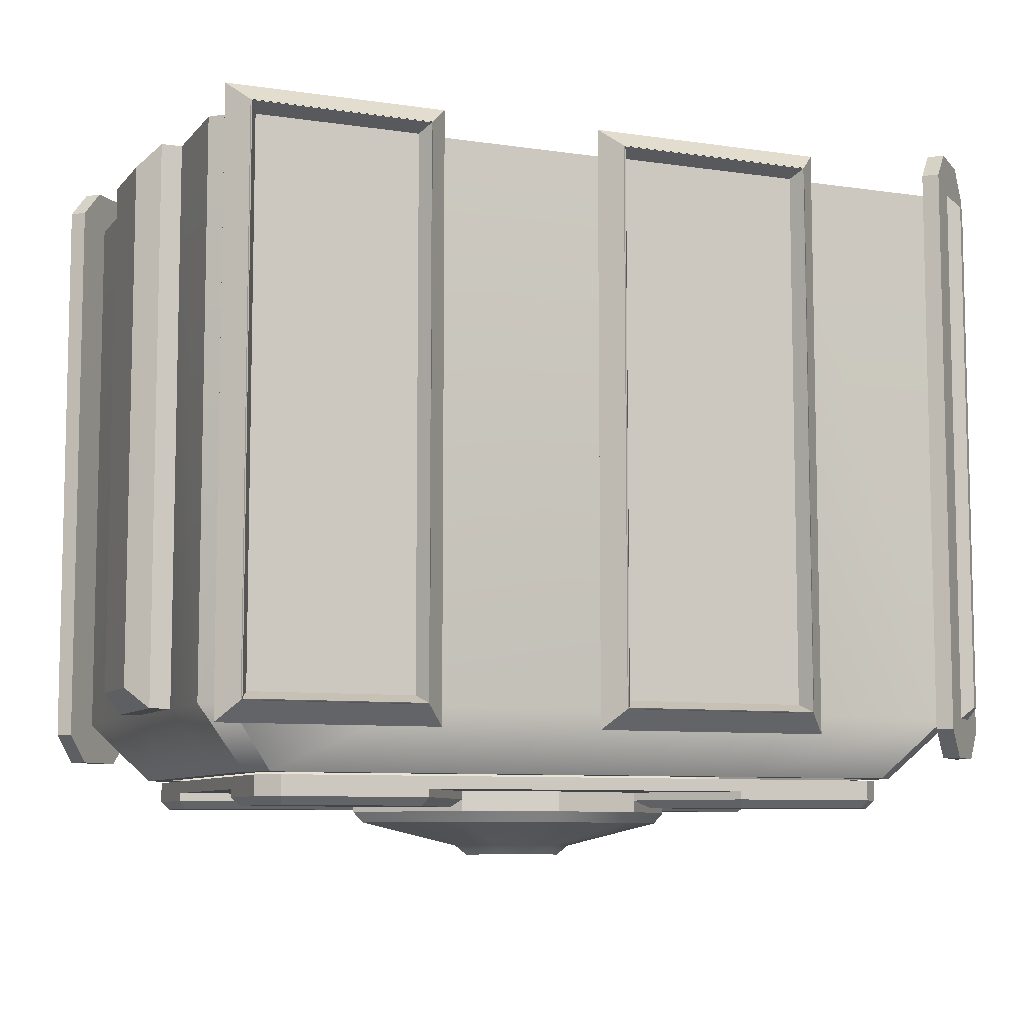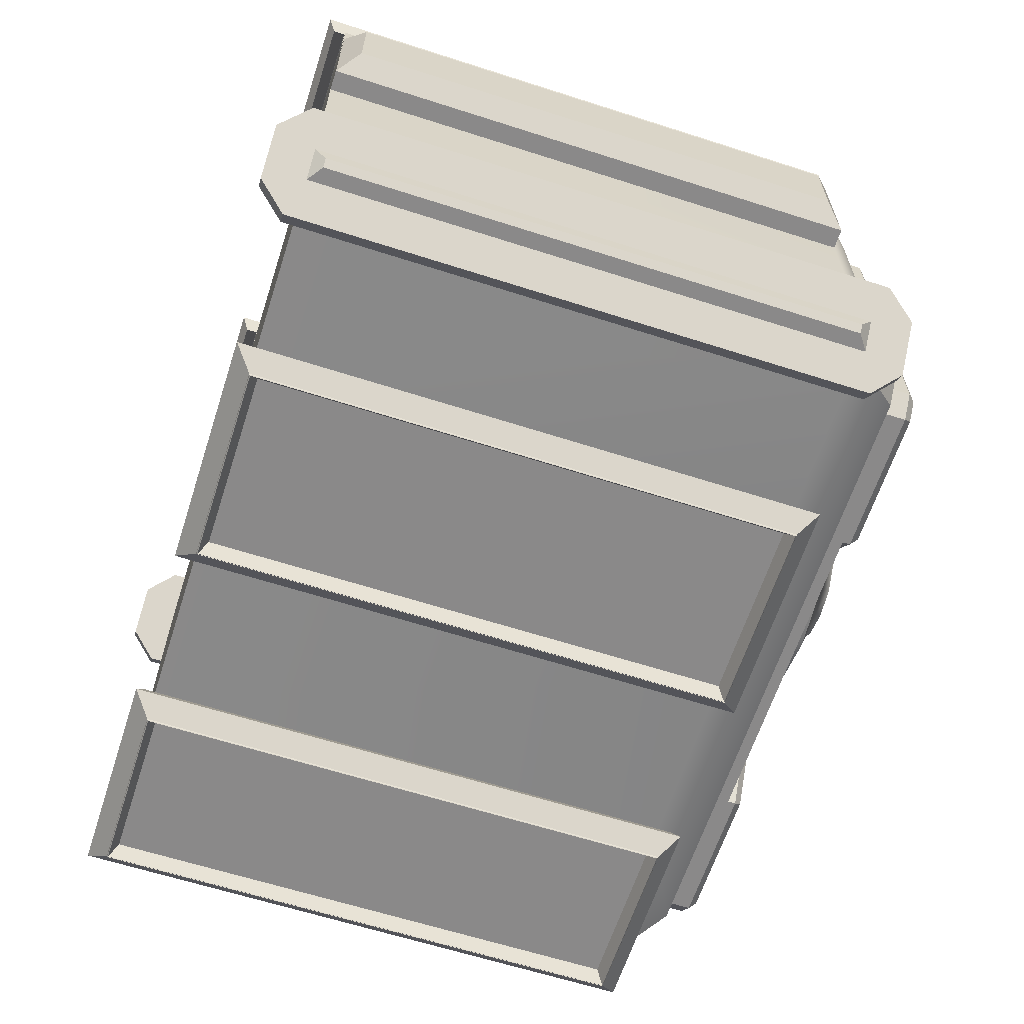
<metadata>
{"format":"obj","ext":"obj","renderer":"f3d","projection":"perspective","resolution":1024,"background":"white","views":[{"elev":-8.1,"azim":157.7,"up":"+Z"},{"elev":-63.3,"azim":72.0,"up":"+Y"}]}
</metadata>
<code>
g default
v -23.1 -2.826 -4.141
v -23.1 -3e-06 -4.141
v -23.1 2.826 -4.141
v -18.37 -2.826 -4.141
v -18.37 -3e-06 -4.141
v -18.37 2.826 -4.141
v -13.64 -2.826 -4.141
v -13.64 -3e-06 -4.141
v -13.64 2.826 -4.141
v -13.64 5.653 -4.141
v -9.476 5.653 -4.141
v -8.911 5.087 -4.141
v -8.911 2.826 -4.141
v -8.911 -3e-06 -4.141
v -8.911 -2.826 -4.141
v -8.911 -5.087 -4.141
v -9.476 -5.653 -4.141
v -13.64 -5.653 -4.141
v -18.37 -5.653 -4.141
v -23.1 -5.653 -4.141
v -27.82 -5.087 -4.141
v -27.26 -5.653 -4.141
v -27.82 -2.826 -4.141
v -27.82 -3e-06 -4.141
v -27.82 2.826 -4.141
v -27.82 5.087 -4.141
v -27.26 5.653 -4.141
v -23.1 5.653 -4.141
v -18.37 5.653 -4.141
v -27.82 -2.826 -17.32
v -28.32 -3.076 -17.32
v -28.32 -3.076 -3.641
v -8.411 -3.076 -3.641
v -8.411 -3.076 -17.32
v -8.911 -2.826 -17.32
v -27.82 -3e-06 -17.32
v -28.32 -3e-06 -17.32
v -28.32 -3e-06 -3.641
v -8.411 -3e-06 -3.641
v -8.411 -3e-06 -17.32
v -8.911 -3e-06 -17.32
v -27.82 2.826 -17.32
v -28.32 3.076 -17.32
v -28.32 3.076 -3.641
v -8.411 3.076 -3.641
v -8.411 3.076 -17.32
v -8.911 2.826 -17.32
v -23.1 5.653 -17.32
v -23.35 6.153 -17.32
v -23.35 6.153 -3.641
v -23.35 3.076 -3.641
v -23.35 -3e-06 -3.641
v -23.35 -3.076 -3.641
v -23.35 -6.153 -3.641
v -23.35 -6.153 -17.32
v -23.1 -5.653 -17.32
v -18.37 5.653 -17.32
v -18.37 6.153 -17.32
v -18.37 6.153 -3.641
v -18.37 3.076 -3.641
v -18.37 -3e-06 -3.641
v -18.37 -3.076 -3.641
v -18.37 -6.153 -3.641
v -18.37 -6.153 -17.32
v -18.37 -5.653 -17.32
v -13.64 5.653 -17.32
v -13.39 6.153 -17.32
v -13.39 6.153 -3.641
v -13.39 3.076 -3.641
v -13.39 -3e-06 -3.641
v -13.39 -3.076 -3.641
v -13.39 -6.153 -3.641
v -13.39 -6.153 -17.32
v -13.64 -5.653 -17.32
v -28.82 -3.076 -17.32
v -29.32 -2.576 -16.82
v -29.32 -2.576 -4.141
v -28.82 -3.076 -3.641
v -29.32 -0.5 -4.141
v -28.82 -3e-06 -3.641
v -29.32 -0.5 -16.82
v -28.82 -3e-06 -17.32
v -7.911 -3e-06 -3.641
v -7.411 0.4999 -4.141
v -7.411 0.4999 -16.82
v -7.911 -3e-06 -17.32
v -7.411 2.576 -16.82
v -7.911 3.076 -17.32
v -7.411 2.576 -4.141
v -7.911 3.076 -3.641
v -27.26 5.653 -17.32
v -27.82 5.087 -17.32
v -8.911 5.087 -17.32
v -9.476 5.653 -17.32
v -27.26 -5.653 -17.32
v -27.82 -5.087 -17.32
v -8.911 -5.087 -17.32
v -9.476 -5.653 -17.32
v -8.411 5.587 -17.32
v -8.976 6.153 -17.32
v -8.976 6.153 -3.641
v -8.411 5.587 -3.641
v -27.76 6.153 -17.32
v -28.32 5.587 -17.32
v -28.32 5.587 -3.641
v -27.76 6.153 -3.641
v -27.76 -6.153 -17.32
v -28.32 -5.587 -17.32
v -8.411 -5.587 -17.32
v -8.976 -6.153 -17.32
v -8.976 -6.153 -3.641
v -8.411 -5.587 -3.641
v -27.76 -6.153 -3.641
v -28.32 -5.587 -3.641
v -28.62 6.28 -17.04
v -28.62 5.885 -17.32
v -28.06 6.45 -17.32
v -28.45 6.45 -17.04
v -28.62 6.28 -3.921
v -28.62 5.885 -3.641
v -28.45 6.45 -3.921
v -28.06 6.45 -3.641
v -8.114 -6.28 -17.04
v -8.114 -5.885 -17.32
v -8.679 -6.45 -17.32
v -8.284 -6.45 -17.04
v -8.114 -6.28 -3.921
v -8.114 -5.885 -3.641
v -8.284 -6.45 -3.921
v -8.679 -6.45 -3.641
v -29.03 4.88 -17.62
v -28.54 5.375 -18.32
v -28.78 5.128 -17.97
v -29.33 5.177 -17.62
v -29.08 5.425 -17.97
v -28.83 5.672 -18.32
v -27.05 6.86 -17.62
v -27.3 6.612 -17.97
v -27.55 6.365 -18.32
v -27.35 7.157 -17.62
v -27.84 6.662 -18.32
v -27.6 6.909 -17.97
v -28.54 5.375 -2.641
v -29.03 4.88 -3.341
v -28.78 5.128 -2.991
v -28.83 5.672 -2.641
v -29.08 5.425 -2.991
v -29.33 5.177 -3.341
v -27.05 6.86 -3.341
v -27.55 6.365 -2.641
v -27.3 6.612 -2.991
v -27.35 7.157 -3.341
v -27.6 6.909 -2.991
v -27.84 6.662 -2.641
v -7.704 -4.88 -17.62
v -8.199 -5.375 -18.32
v -7.951 -5.128 -17.97
v -7.407 -5.177 -17.62
v -7.654 -5.425 -17.97
v -7.902 -5.672 -18.32
v -9.683 -6.86 -17.62
v -9.436 -6.612 -17.97
v -9.189 -6.365 -18.32
v -9.386 -7.157 -17.62
v -8.891 -6.662 -18.32
v -9.139 -6.909 -17.97
v -8.199 -5.375 -2.641
v -7.704 -4.88 -3.341
v -7.951 -5.128 -2.991
v -7.902 -5.672 -2.641
v -7.654 -5.425 -2.991
v -7.407 -5.177 -3.341
v -9.683 -6.86 -3.341
v -9.189 -6.365 -2.641
v -9.436 -6.612 -2.991
v -9.386 -7.157 -3.341
v -9.139 -6.909 -2.991
v -8.891 -6.662 -2.641
v -23.35 7.228 -17.32
v -23.14 6.853 -17.11
v -23.14 6.853 -3.851
v -23.35 7.228 -3.641
v -18.58 6.853 -3.851
v -18.37 7.228 -3.641
v -18.58 6.853 -17.11
v -18.37 7.228 -17.32
v -18.37 -7.228 -3.641
v -18.16 -6.853 -3.851
v -18.16 -6.853 -17.11
v -18.37 -7.228 -17.32
v -13.6 -6.853 -17.11
v -13.39 -7.228 -17.32
v -13.6 -6.853 -3.851
v -13.39 -7.228 -3.641
v -13.39 7.228 -17.32
v -13.18 6.853 -17.11
v -13.18 6.853 -3.851
v -13.39 7.228 -3.641
v -9.186 6.853 -3.851
v -8.976 7.228 -3.641
v -9.186 6.853 -17.11
v -8.976 7.228 -17.32
v -27.76 -7.228 -17.32
v -27.55 -6.853 -17.11
v -23.56 -6.853 -17.11
v -23.35 -7.228 -17.32
v -23.56 -6.853 -3.851
v -23.35 -7.228 -3.641
v -27.55 -6.853 -3.851
v -27.76 -7.228 -3.641
v -23.53 7.02 -17.51
v -23.32 7.23 -17.3
v -18.39 7.23 -17.3
v -18.18 7.02 -17.51
v -23.53 7.02 -3.452
v -23.32 7.23 -3.662
v -18.18 7.02 -3.452
v -18.39 7.23 -3.662
v -18.56 -7.02 -3.452
v -18.35 -7.23 -3.662
v -13.41 -7.23 -3.662
v -13.2 -7.02 -3.452
v -18.56 -7.02 -17.51
v -18.35 -7.23 -17.3
v -13.2 -7.02 -17.51
v -13.41 -7.23 -17.3
v -13.58 7.02 -17.51
v -13.37 7.23 -17.3
v -8.998 7.23 -17.3
v -8.788 7.02 -17.51
v -13.58 7.02 -3.452
v -13.37 7.23 -3.662
v -8.788 7.02 -3.452
v -8.998 7.23 -3.662
v -27.95 -7.02 -17.51
v -27.74 -7.23 -17.3
v -27.74 -7.23 -3.662
v -27.95 -7.02 -3.452
v -23.16 -7.02 -17.51
v -23.37 -7.23 -17.3
v -23.16 -7.02 -3.452
v -23.37 -7.23 -3.662
v -18.07 6.344 -17.62
v -23.64 6.344 -17.62
v -23.83 6.722 -17.81
v -17.88 6.722 -17.81
v -23.64 6.344 -3.343
v -23.83 6.722 -3.154
v -18.07 6.344 -3.343
v -17.88 6.722 -3.154
v -13.09 -6.344 -3.343
v -18.67 -6.344 -3.343
v -18.85 -6.722 -3.154
v -12.9 -6.722 -3.154
v -18.67 -6.344 -17.62
v -18.85 -6.722 -17.81
v -13.09 -6.344 -17.62
v -12.9 -6.722 -17.81
v -8.678 6.344 -17.62
v -13.69 6.344 -17.62
v -13.88 6.722 -17.81
v -8.49 6.722 -17.81
v -13.69 6.344 -3.343
v -13.88 6.722 -3.154
v -8.678 6.344 -3.343
v -8.49 6.722 -3.154
v -28.06 -6.344 -3.343
v -28.06 -6.344 -17.62
v -28.25 -6.722 -17.81
v -28.25 -6.722 -3.154
v -23.05 -6.344 -17.62
v -22.86 -6.722 -17.81
v -23.05 -6.344 -3.343
v -22.86 -6.722 -3.154
v -26.53 -2e-06 -18.82
v -26.96 -3e-06 -18.82
v -26.53 -2.364 -18.82
v -26.96 -2.573 -18.82
v -9.775 -2.573 -18.82
v -10.21 -2.364 -18.82
v -10.21 -2e-06 -18.82
v -9.775 -3e-06 -18.82
v -26.53 2.364 -18.82
v -26.96 2.573 -18.82
v -10.21 2.364 -18.82
v -9.775 2.573 -18.82
v -18.37 4.728 -18.82
v -18.37 5.147 -18.82
v -22.45 4.728 -18.82
v -22.66 5.147 -18.82
v -22.66 -5.147 -18.82
v -22.45 -4.728 -18.82
v -18.37 -4.728 -18.82
v -18.37 -5.147 -18.82
v -14.29 4.728 -18.82
v -14.07 5.147 -18.82
v -14.29 -4.728 -18.82
v -14.07 -5.147 -18.82
v -26.53 4.256 -18.82
v -26.04 4.728 -18.82
v -26.96 4.674 -18.82
v -26.47 5.147 -18.82
v -10.69 4.728 -18.82
v -10.21 4.256 -18.82
v -10.26 5.147 -18.82
v -9.775 4.674 -18.82
v -26.04 -4.728 -18.82
v -26.53 -4.256 -18.82
v -26.47 -5.147 -18.82
v -26.96 -4.674 -18.82
v -10.21 -4.256 -18.82
v -10.69 -4.728 -18.82
v -9.775 -4.674 -18.82
v -10.26 -5.147 -18.82
v -22.51 -2.476 -18.88
v -22.51 -3e-06 -18.88
v -22.51 2.476 -18.88
v -18.37 -2.476 -18.88
v -18.37 -3e-06 -18.88
v -18.37 2.476 -18.88
v -14.23 -2.476 -18.88
v -14.23 -3e-06 -18.88
v -14.23 2.476 -18.88
v -14.23 4.952 -18.88
v -10.58 4.952 -18.88
v -10.08 4.457 -18.88
v -10.08 2.476 -18.88
v -10.08 -3e-06 -18.88
v -10.08 -2.476 -18.88
v -10.08 -4.457 -18.88
v -10.58 -4.952 -18.88
v -14.23 -4.952 -18.88
v -18.37 -4.952 -18.88
v -22.51 -4.952 -18.88
v -26.65 -4.457 -18.88
v -26.16 -4.952 -18.88
v -26.65 -2.476 -18.88
v -26.65 -3e-06 -18.88
v -26.65 2.476 -18.88
v -26.65 4.457 -18.88
v -26.16 4.952 -18.88
v -22.51 4.952 -18.88
v -18.37 4.952 -18.88
v -10.08 2.476 -19.18
v -14.23 4.952 -19.18
v -10.58 4.952 -19.18
v -10.08 4.457 -19.18
v -14.23 -4.952 -19.18
v -10.08 -2.476 -19.18
v -10.08 -4.457 -19.18
v -10.58 -4.952 -19.18
v -10.08 -3e-06 -19.18
v -26.65 -2.476 -19.18
v -26.65 -3e-06 -19.18
v -26.65 2.476 -19.18
v -22.51 4.952 -19.18
v -26.65 4.457 -19.18
v -26.16 4.952 -19.18
v -22.51 -4.952 -19.18
v -18.37 -4.952 -19.18
v -18.37 4.952 -19.18
v -26.65 -4.457 -19.18
v -26.16 -4.952 -19.18
v -18.37 4.952 -19.16
v -18.35 4.952 -19.18
v -16.01 2.476 -19.18
v -18.35 3.124 -19.18
v -20.73 2.476 -19.18
v -22.75 -5e-06 -19.18
v -13.98 -5e-06 -19.18
v -16.01 -2.476 -19.18
v -18.36 -3.124 -19.18
v -20.73 -2.476 -19.18
v -18.36 -5e-06 -20.58
v -17.2 -3e-06 -20.61
v -17.71 -0.6222 -20.61
v -18.37 -0.8019 -20.61
v -19.02 -0.6221 -20.61
v -19.53 -3e-06 -20.61
v -18.36 0.8019 -20.61
v -19.02 0.622 -20.61
v -17.71 0.6223 -20.61
v -16.79 -3e-06 -20.53
v -17.09 -3e-06 -20.76
v -17.65 0.7212 -20.74
v -17.52 0.9271 -20.5
v -17.52 -0.9271 -20.5
v -17.65 -0.7212 -20.74
v -18.37 -1.163 -20.5
v -18.37 -0.9201 -20.74
v -19.22 -0.9271 -20.5
v -19.09 -0.7211 -20.74
v -19.95 -3e-06 -20.53
v -19.65 -3e-06 -20.76
v -19.22 0.9271 -20.5
v -19.09 0.721 -20.74
v -18.36 0.9201 -20.74
v -18.36 1.163 -20.5
v -22.51 4.952 -19.38
v -22.61 4.752 -19.58
v -21.12 2.676 -19.58
v -20.73 2.476 -19.38
v -26.45 2.676 -19.58
v -26.65 2.476 -19.38
v -26.45 4.374 -19.58
v -26.65 4.457 -19.38
v -26.07 4.752 -19.58
v -26.16 4.952 -19.38
v -10.58 4.952 -19.38
v -10.66 4.752 -19.58
v -10.28 4.374 -19.58
v -10.08 4.457 -19.38
v -10.28 2.676 -19.58
v -10.08 2.476 -19.38
v -15.62 2.676 -19.58
v -16.01 2.476 -19.38
v -14.12 4.752 -19.58
v -14.23 4.952 -19.38
v -10.28 -2.676 -19.58
v -10.08 -2.476 -19.38
v -16.01 -2.476 -19.38
v -15.62 -2.676 -19.58
v -10.28 -4.374 -19.58
v -10.08 -4.457 -19.38
v -10.66 -4.752 -19.58
v -10.58 -4.952 -19.38
v -14.12 -4.752 -19.58
v -14.23 -4.952 -19.38
v -21.12 -2.676 -19.58
v -20.73 -2.476 -19.38
v -26.65 -2.476 -19.38
v -26.45 -2.676 -19.58
v -22.61 -4.752 -19.58
v -22.51 -4.952 -19.38
v -26.07 -4.752 -19.58
v -26.16 -4.952 -19.38
v -26.45 -4.374 -19.58
v -26.65 -4.457 -19.38
v -13.98 -5e-06 -19.67
v -14.24 -5e-06 -19.94
v -16.01 2.476 -19.67
v -16.16 2.325 -19.94
v -16.01 -2.476 -19.67
v -16.16 -2.325 -19.94
v -18.36 -3.124 -19.67
v -18.36 -2.92 -19.94
v -20.73 -2.476 -19.67
v -20.58 -2.325 -19.94
v -22.75 -5e-06 -19.67
v -22.49 -5e-06 -19.94
v -20.73 2.476 -19.67
v -20.58 2.325 -19.94
v -18.35 3.124 -19.67
v -18.35 2.92 -19.94
g polySurface4
f 13 9 10 11 12
f 18 7 15 16 17
f 15 7 8 14
f 14 8 9 13
f 2 1 23 24
f 3 2 24 25
f 28 3 25 26 27
f 20 1 4 19
f 5 4 1 2
f 6 5 2 3
f 29 6 3 28
f 19 4 7 18
f 8 7 4 5
f 9 8 5 6
f 10 9 6 29
f 22 21 23 1 20
f 68 69 45 102 101
f 71 72 111 112 33
f 23 30 36 24
f 276 275 277 278
f 70 71 33 39
f 33 34 40 39
f 279 280 281 282
f 35 15 14 41
f 24 36 42 25
f 284 283 275 276
f 37 38 44 43
f 69 70 39 45
f 282 281 285 286
f 41 14 13 47
f 44 51 50 106 105
f 38 52 51 44
f 32 53 52 38
f 28 48 57 29
f 288 287 289 290
f 50 51 60 59
f 51 52 61 60
f 52 53 62 61
f 53 54 63 62
f 54 55 64 63
f 291 292 293 294
f 56 20 19 65
f 29 57 66 10
f 296 295 287 288
f 58 59 68 67
f 59 60 69 68
f 60 61 70 69
f 61 62 71 70
f 62 63 72 71
f 294 293 297 298
f 65 19 18 74
f 75 76 81 82
f 76 75 78 77
f 77 78 80 79
f 79 80 82 81
f 83 84 89 90
f 84 83 86 85
f 85 86 88 87
f 87 88 90 89
f 76 77 79 81
f 84 85 87 89
f 31 32 78 75
f 32 38 80 78
f 38 37 82 80
f 37 31 75 82
f 39 40 86 83
f 40 46 88 86
f 46 45 90 88
f 45 39 83 90
f 114 113 54 53 32
f 27 26 92 91
f 300 299 301 302
f 12 11 94 93
f 304 303 305 306
f 21 22 95 96
f 308 307 309 310
f 17 16 97 98
f 312 311 313 314
f 99 100 101 102
f 108 107 113 114
f 72 73 110 111
f 45 46 99 102
f 43 44 105 104
f 10 66 94 11
f 74 18 17 98
f 47 13 12 93
f 25 42 92 26
f 303 295 296 305
f 298 297 312 314
f 286 285 304 306
f 299 283 284 301
f 96 30 23 21
f 278 277 308 310
f 108 114 32 31
f 112 109 34 33
f 311 280 279 313
f 97 16 15 35
f 27 91 48 28
f 290 289 300 302
f 103 106 50 49
f 307 292 291 309
f 95 22 20 56
f 115 116 120 119
f 116 115 118 117
f 117 118 121 122
f 119 120 122 121
f 123 124 128 127
f 124 123 126 125
f 125 126 129 130
f 127 128 130 129
f 118 115 119 121
f 126 123 127 129
f 141 139 132 136
f 134 131 144 148
f 146 143 150 154
f 152 149 137 140
f 165 163 156 160
f 158 155 168 172
f 170 167 174 178
f 176 173 161 164
f 103 104 133 132 139 138
f 116 117 142 141 136 135
f 104 105 145 144 131 133
f 120 116 135 134 148 147
f 105 106 151 150 143 145
f 122 120 147 146 154 153
f 106 103 138 137 149 151
f 117 122 153 152 140 142
f 110 109 157 156 163 162
f 124 125 166 165 160 159
f 109 112 169 168 155 157
f 128 124 159 158 172 171
f 112 111 175 174 167 169
f 130 128 171 170 178 177
f 111 110 162 161 173 175
f 125 130 177 176 164 166
f 132 131 134 136
f 137 139 141 140
f 144 143 146 148
f 150 149 152 154
f 156 155 158 160
f 161 163 165 164
f 168 167 170 172
f 174 173 176 178
f 131 132 133
f 134 135 136
f 137 138 139
f 140 141 142
f 143 144 145
f 146 147 148
f 149 150 151
f 152 153 154
f 155 156 157
f 158 159 160
f 161 162 163
f 164 165 166
f 167 168 169
f 170 171 172
f 173 174 175
f 176 177 178
f 211 212 213 214
f 212 211 215 216
f 216 215 217 218
f 218 217 214 213
f 219 220 221 222
f 220 219 223 224
f 224 223 225 226
f 226 225 222 221
f 227 228 229 230
f 228 227 231 232
f 232 231 233 234
f 234 233 230 229
f 235 236 237 238
f 236 235 239 240
f 240 239 241 242
f 242 241 238 237
f 180 181 183 185
f 188 189 191 193
f 196 197 199 201
f 204 205 207 209
f 49 50 182 179
f 50 59 184 182
f 59 58 186 184
f 58 49 179 186
f 63 64 190 187
f 64 73 192 190
f 73 72 194 192
f 72 63 187 194
f 67 68 198 195
f 68 101 200 198
f 101 100 202 200
f 100 67 195 202
f 107 55 206 203
f 55 54 208 206
f 54 113 210 208
f 113 107 203 210
f 180 185 213 212
f 243 244 245 246
f 244 247 248 245
f 181 180 212 216
f 247 249 250 248
f 183 181 216 218
f 249 243 246 250
f 185 183 218 213
f 188 193 221 220
f 251 252 253 254
f 252 255 256 253
f 189 188 220 224
f 255 257 258 256
f 191 189 224 226
f 257 251 254 258
f 193 191 226 221
f 196 201 229 228
f 259 260 261 262
f 260 263 264 261
f 197 196 228 232
f 263 265 266 264
f 199 197 232 234
f 265 259 262 266
f 201 199 234 229
f 204 209 237 236
f 267 268 269 270
f 268 271 272 269
f 205 204 236 240
f 271 273 274 272
f 207 205 240 242
f 273 267 270 274
f 209 207 242 237
f 186 179 244 243
f 211 214 246 245
f 179 182 247 244
f 215 211 245 248
f 182 184 249 247
f 217 215 248 250
f 184 186 243 249
f 214 217 250 246
f 194 187 252 251
f 219 222 254 253
f 187 190 255 252
f 223 219 253 256
f 190 192 257 255
f 225 223 256 258
f 192 194 251 257
f 222 225 258 254
f 202 195 260 259
f 227 230 262 261
f 195 198 263 260
f 231 227 261 264
f 198 200 265 263
f 233 231 264 266
f 200 202 259 265
f 230 233 266 262
f 210 203 268 267
f 235 238 270 269
f 203 206 271 268
f 239 235 269 272
f 206 208 273 271
f 241 239 272 274
f 208 210 267 273
f 238 241 274 270
f 36 30 277 275
f 31 37 276 278
f 35 41 281 280
f 40 34 279 282
f 42 36 275 283
f 37 43 284 276
f 41 47 285 281
f 46 40 282 286
f 57 48 289 287
f 49 58 288 290
f 56 65 293 292
f 64 55 291 294
f 66 57 287 295
f 58 67 296 288
f 65 74 297 293
f 73 64 294 298
f 91 92 299 300
f 104 103 302 301
f 93 94 303 304
f 100 99 306 305
f 96 95 307 308
f 107 108 310 309
f 98 97 311 312
f 109 110 314 313
f 94 66 295 303
f 67 100 305 296
f 74 98 312 297
f 110 73 298 314
f 47 93 304 285
f 99 46 286 306
f 92 42 283 299
f 43 104 301 284
f 30 96 308 277
f 108 31 278 310
f 97 35 280 311
f 34 109 313 279
f 48 91 300 289
f 103 49 290 302
f 95 56 292 307
f 55 107 309 291
f 327 326 325 324 323
f 332 331 330 329 321
f 329 328 322 321
f 328 327 323 322
f 316 338 337 315
f 317 339 338 316
f 342 341 340 339 317
f 334 333 318 315
f 319 316 315 318
f 320 317 316 319
f 343 342 317 320
f 333 332 321 318
f 322 319 318 321
f 323 320 319 322
f 324 343 320 323
f 336 334 315 337 335
f 324 325 346 345
f 325 326 347 346
f 326 327 344 347
f 329 330 350 349
f 330 331 351 350
f 331 332 348 351
f 328 329 349 352
f 327 328 352 344
f 337 338 354 353
f 338 339 355 354
f 339 340 357 355
f 340 341 358 357
f 341 342 356 358
f 333 334 359 360
f 342 343 364 361 356
f 332 333 360 348
f 364 365 361
f 336 335 362 363
f 335 337 353 362
f 334 336 363 359
f 365 367 368 356 361
f 343 324 345 365 364
f 345 366 367 365
f 370 352 349 371
f 354 369 373 353
f 355 368 369 354
f 366 344 352 370
f 372 371 348 360
f 373 372 360 359
f 383 384 385 386
f 384 383 387 388
f 388 387 389 390
f 390 389 391 392
f 392 391 393 394
f 394 393 395 396
f 397 398 386 385
f 398 397 396 395
f 374 375 376 377
f 379 374 377 378
f 381 380 374 379
f 380 382 375 374
f 375 382 385 384
f 376 375 384 388
f 377 376 388 390
f 378 377 390 392
f 379 378 392 394
f 381 379 394 396
f 382 380 397 385
f 380 381 396 397
f 399 400 407 408
f 400 399 402 401
f 401 402 404 403
f 403 404 406 405
f 405 406 408 407
f 409 410 417 418
f 410 409 412 411
f 411 412 414 413
f 413 414 416 415
f 415 416 418 417
f 419 420 424 423
f 420 419 422 421
f 421 422 427 428
f 423 424 426 425
f 425 426 428 427
f 429 430 434 433
f 430 429 432 431
f 431 432 437 438
f 433 434 436 435
f 435 436 438 437
f 400 401 403 405 407
f 410 411 413 415 417
f 422 419 423 425 427
f 432 429 433 435 437
f 356 368 402 399
f 368 355 404 402
f 355 357 406 404
f 357 358 408 406
f 358 356 399 408
f 346 347 412 409
f 347 344 414 412
f 344 366 416 414
f 366 345 418 416
f 345 346 409 418
f 371 349 420 421
f 349 350 424 420
f 350 351 426 424
f 351 348 428 426
f 348 371 421 428
f 353 373 430 431
f 373 359 434 430
f 359 363 436 434
f 363 362 438 436
f 362 353 431 438
f 439 440 442 441
f 440 439 443 444
f 441 442 454 453
f 444 443 445 446
f 446 445 447 448
f 448 447 449 450
f 450 449 451 452
f 452 451 453 454
f 370 371 443 439
f 371 372 445 443
f 372 373 447 445
f 373 369 449 447
f 368 367 453 451
f 369 368 451 449
f 367 366 441 453
f 366 370 439 441
f 442 440 383 386
f 440 444 387 383
f 444 446 389 387
f 446 448 391 389
f 448 450 393 391
f 450 452 395 393
f 454 442 386 398
f 452 454 398 395

</code>
